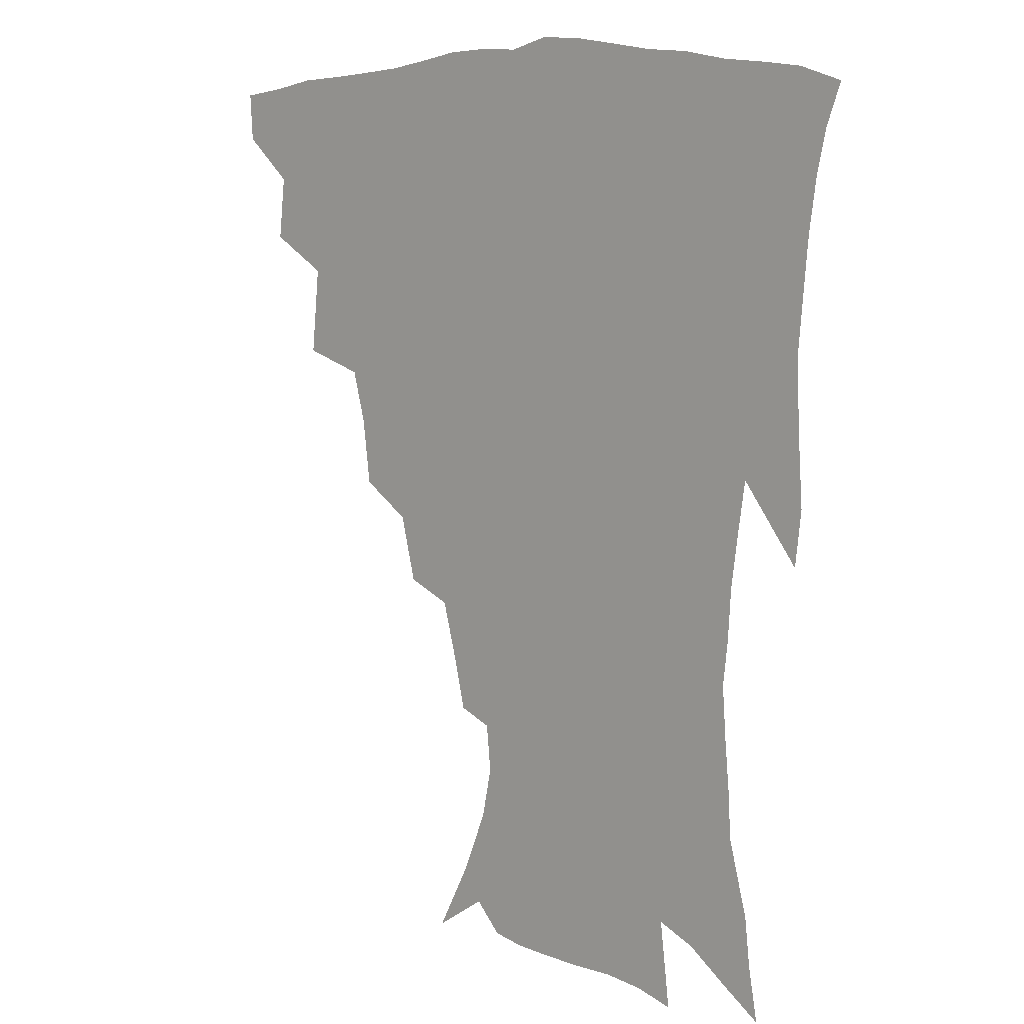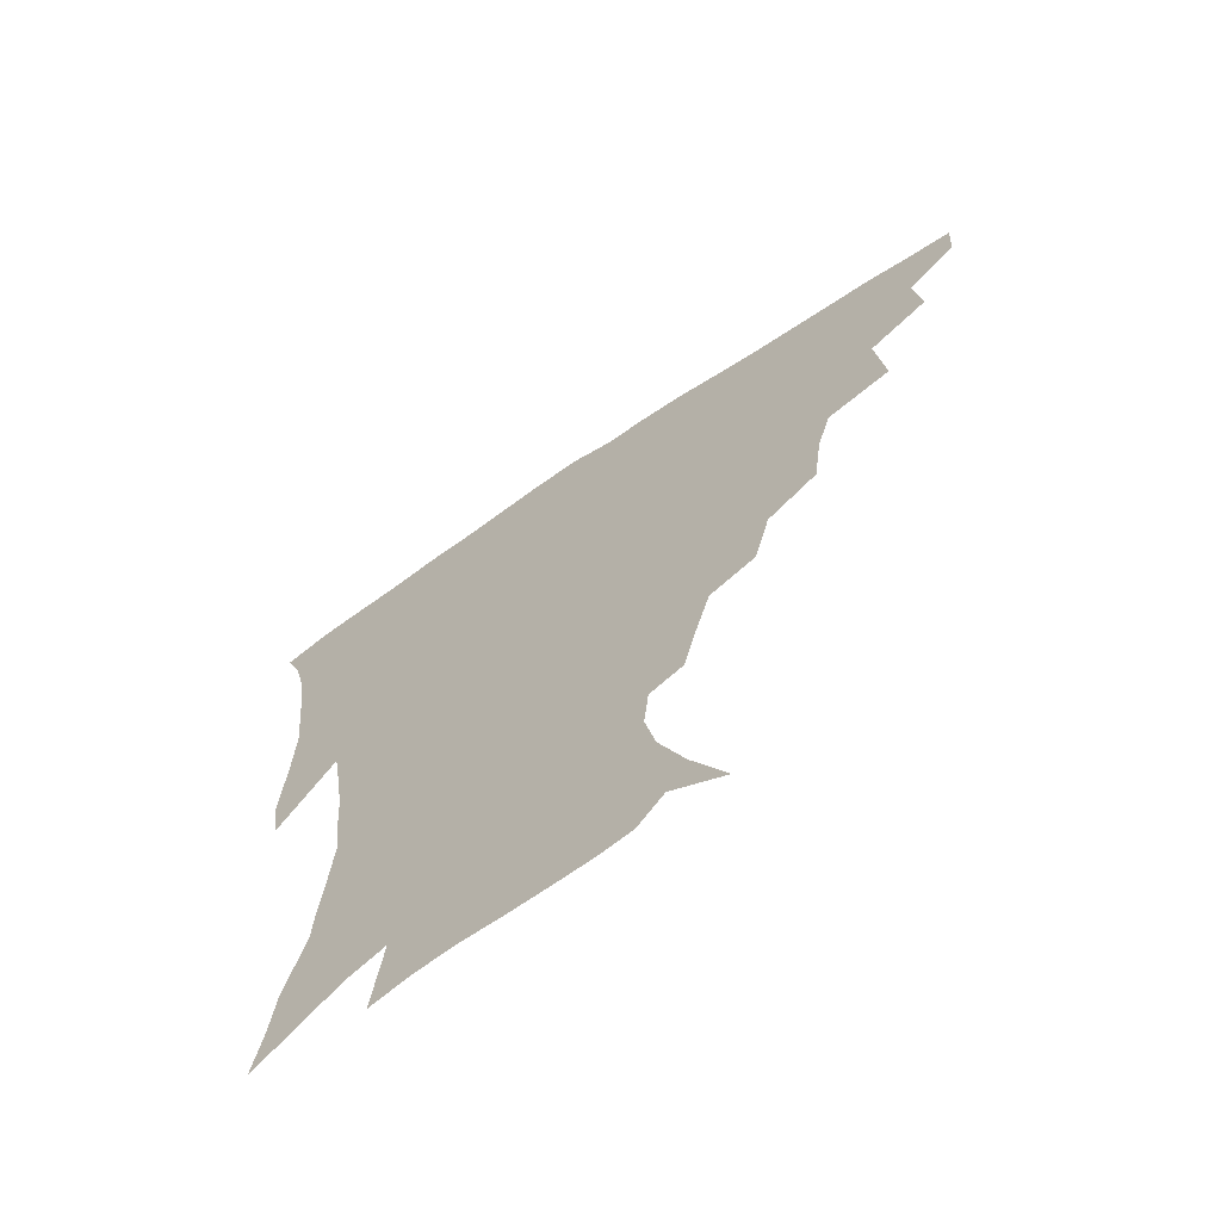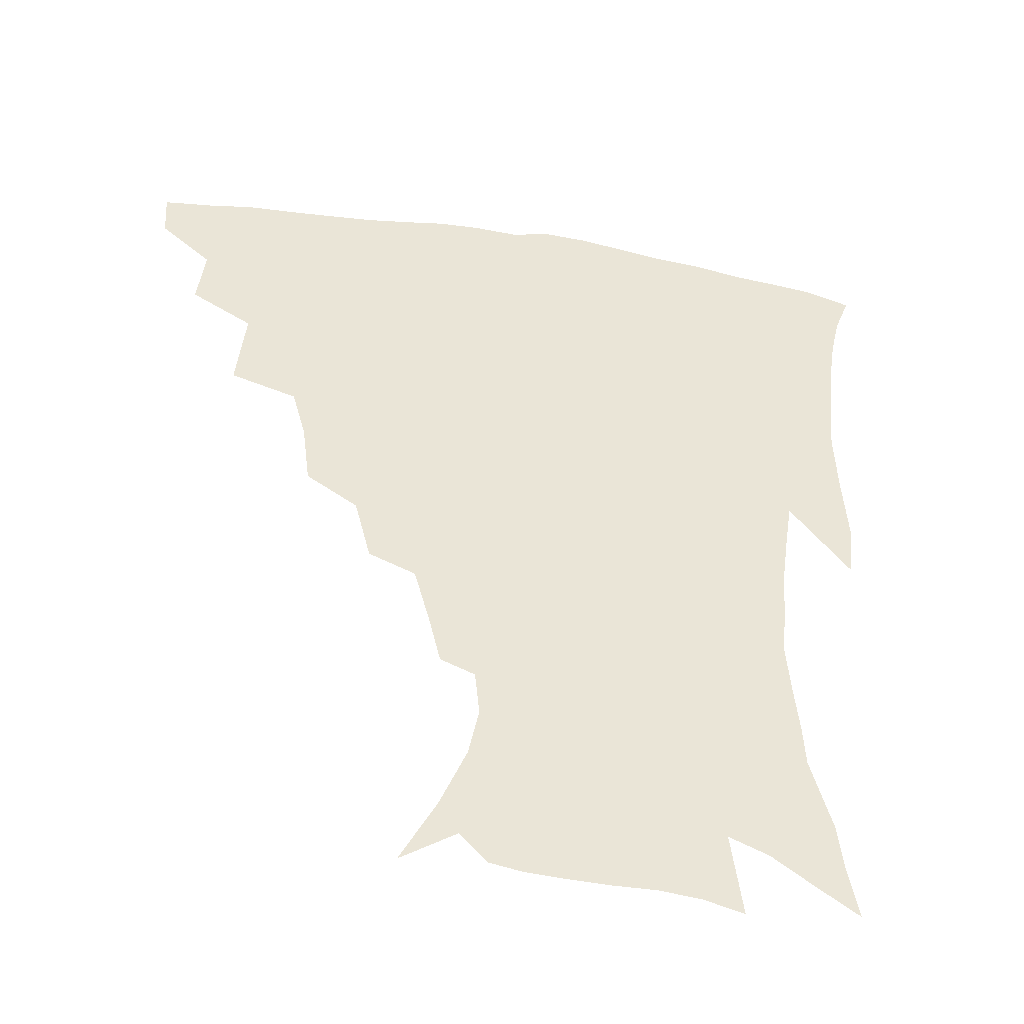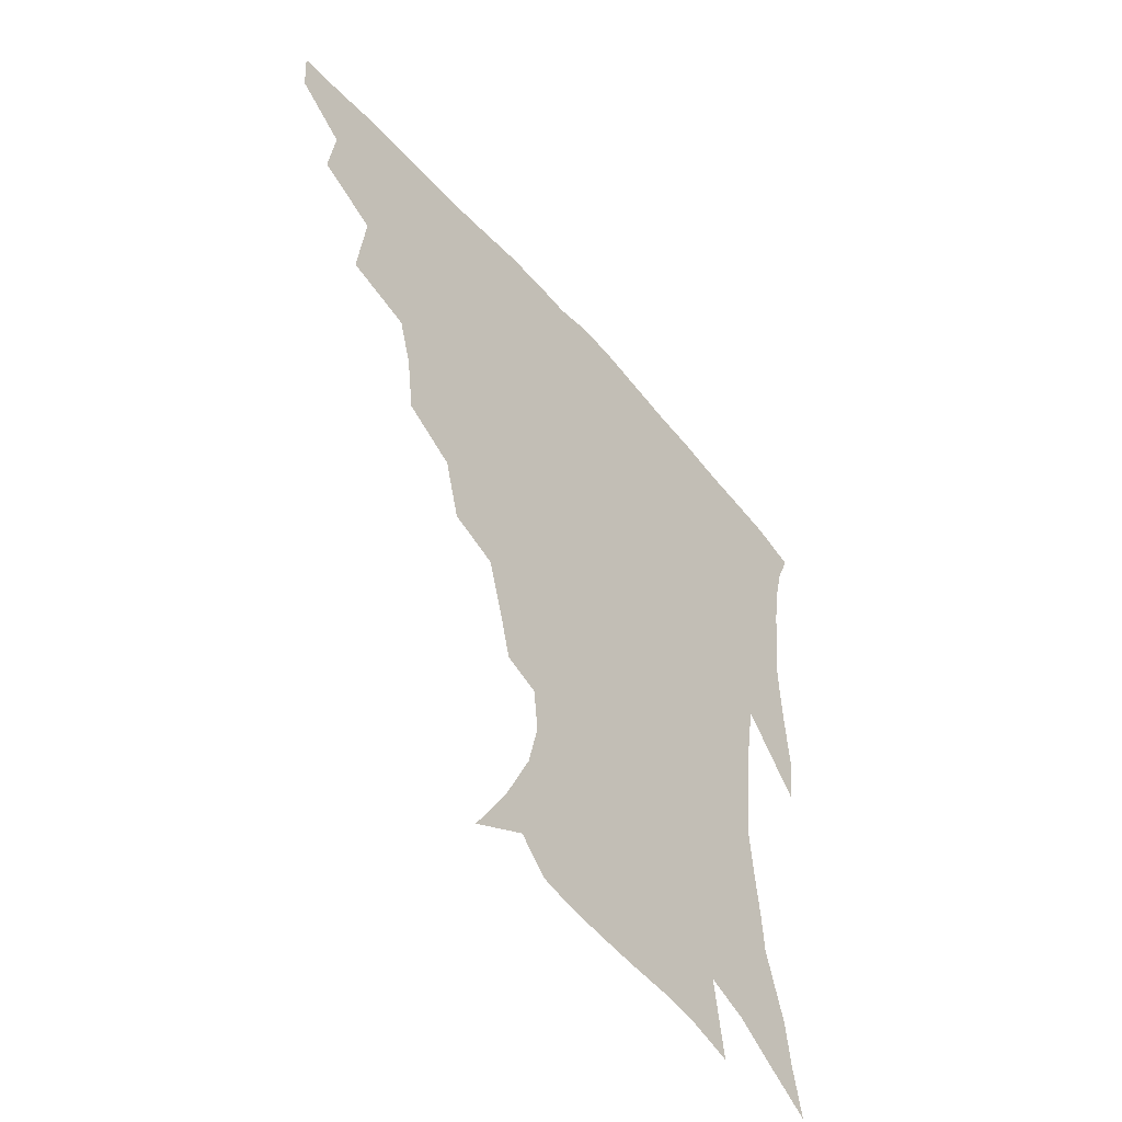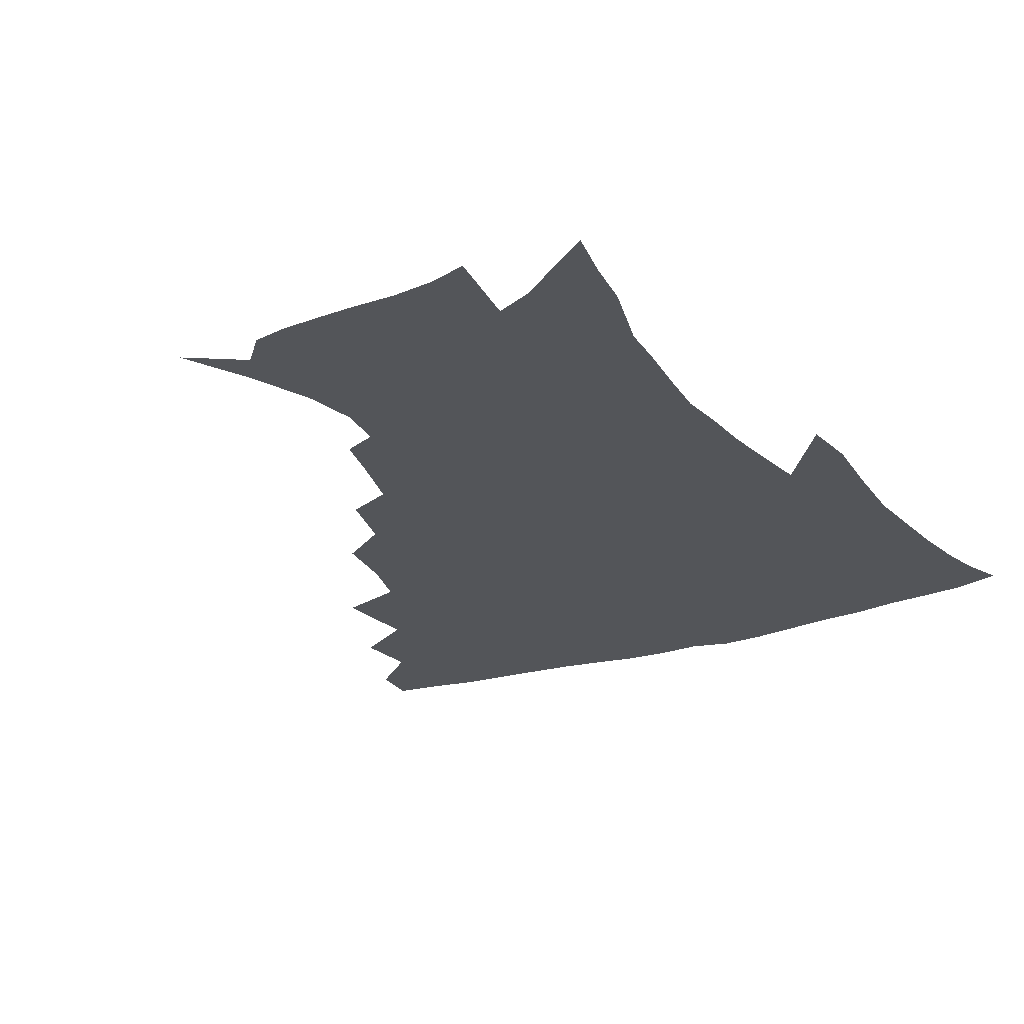
<metadata>
{"format":"obj","ext":"obj","renderer":"f3d","projection":"perspective","resolution":1024,"background":"white","views":[{"elev":7.3,"azim":42.9,"up":"+Y"},{"elev":-68.4,"azim":-145.8,"up":"+Y"},{"elev":-45.9,"azim":-10.1,"up":"+Y"},{"elev":-54.2,"azim":-50.2,"up":"+Y"},{"elev":-24.1,"azim":28.6,"up":"+Z"}]}
</metadata>
<code>
v 437.3 415.3 0
v 436.3 431.5 0
v 452.1 379 0
v 454.5 400.2 0
v 454.3 417.2 0
v 452.3 433.2 0
v 469.7 337.4 0
v 472.6 366.8 0
v 473 386.9 0
v 470.9 402.8 0
v 469.6 418.7 0
v 467.9 435.8 0
v 499.2 290.8 0
v 496.4 312.9 0
v 491.7 330.4 0
v 490.2 353 0
v 490.1 373.4 0
v 489 390 0
v 486.7 405 0
v 484.9 420.5 0
v 483.5 436.4 0
v 521.7 257.4 0
v 516.2 279.4 0
v 511.6 298.4 0
v 512 328.3 0
v 507.1 340.6 0
v 507 361.4 0
v 505.2 376.8 0
v 503.5 391.8 0
v 502 406.6 0
v 500.6 421.2 0
v 498.8 437.3 0
v 546.5 214 0
v 542.6 230.7 0
v 537.3 250.7 0
v 532.1 272.2 0
v 528.1 290.9 0
v 526.1 313.4 0
v 524.8 334 0
v 521.7 347 0
v 522 365.9 0
v 519.9 379.5 0
v 518.2 393.7 0
v 516.6 408.2 0
v 515 422.9 0
v 513.6 438.3 0
v 535.5 133 0
v 547.3 155.6 0
v 556 176.8 0
v 559.5 193.7 0
v 557.9 209.2 0
v 554.6 228.1 0
v 550.7 244.1 0
v 546.6 263.4 0
v 542.9 280.7 0
v 540.8 302.4 0
v 538.7 319.1 0
v 537.3 336.5 0
v 536.3 352.5 0
v 535.6 367.7 0
v 534.3 381.6 0
v 532.2 395.4 0
v 531.1 409.5 0
v 529.5 424.2 0
v 528 440.3 0
v 553.8 144.9 0
v 563.5 168.1 0
v 567.7 187.3 0
v 567.5 201 0
v 565.8 219.5 0
v 563.2 238.5 0
v 559.9 253.7 0
v 556.7 269.7 0
v 554.4 289.1 0
v 552.7 307.6 0
v 551.5 324.7 0
v 550.5 340.3 0
v 549.8 355.2 0
v 549.9 370.8 0
v 548.5 383.2 0
v 547 396.6 0
v 545.7 410.6 0
v 543.7 426.2 0
v 542.1 442.5 0
v 562.8 135.1 0
v 568.9 153.1 0
v 575.1 175.3 0
v 576.9 193.3 0
v 576.3 210 0
v 574.5 227.2 0
v 572.3 244.1 0
v 569.7 259.8 0
v 567.6 278 0
v 566.1 296 0
v 564.5 310.8 0
v 563.8 327.6 0
v 563.4 343 0
v 562.7 356.5 0
v 562.6 371.4 0
v 561.7 384.2 0
v 560.8 397.3 0
v 560.4 410.7 0
v 558.9 425.2 0
v 556.2 443 0
v 573.6 133 0
v 581.9 160 0
v 585.2 180 0
v 585.4 194.4 0
v 585 217.1 0
v 583.5 229.5 0
v 581.7 247.2 0
v 579.7 263.7 0
v 578.2 281.2 0
v 577.2 299 0
v 576.7 315.6 0
v 575.7 327.9 0
v 575.7 344.1 0
v 575.5 358 0
v 575.5 371.9 0
v 575.2 384.8 0
v 574.7 397.9 0
v 574.2 411.3 0
v 572.7 425.8 0
v 570.7 442.1 0
v 586.4 132.2 0
v 592.8 162.1 0
v 594.6 182.4 0
v 594.6 198.2 0
v 593.8 216.8 0
v 592.7 230.5 0
v 591.1 250.6 0
v 589.9 267.7 0
v 589 284 0
v 588.3 299.7 0
v 588.2 317.5 0
v 588.2 331.8 0
v 588.4 346.5 0
v 588.5 359.5 0
v 588.8 372.6 0
v 588.9 385.5 0
v 588.7 398.3 0
v 588 411.6 0
v 586.5 427.1 0
v 584.2 445.5 0
v 600.2 131.7 0
v 603.5 162.6 0
v 604.1 183.6 0
v 603.8 203.9 0
v 603.1 218 0
v 602.1 234.6 0
v 600.8 252 0
v 600 268.4 0
v 599.7 285.2 0
v 599.5 301.4 0
v 599.6 317.7 0
v 599.9 331.3 0
v 600.3 345.9 0
v 600.8 358.9 0
v 601.5 372.8 0
v 602.1 385.8 0
v 602.3 398.5 0
v 601.6 412.3 0
v 600.6 427 0
v 598.4 444.6 0
v 614.3 131.7 0
v 614.2 162.2 0
v 613.7 183.4 0
v 613.3 200.3 0
v 612.2 218.2 0
v 611.2 237 0
v 610.5 254.3 0
v 610.4 267.8 0
v 610.1 285.5 0
v 610.4 301 0
v 610.7 317 0
v 611.6 332.3 0
v 612.2 345.7 0
v 613.2 359.5 0
v 614.1 372.6 0
v 615.2 385.8 0
v 615.7 398.3 0
v 616 411.5 0
v 614.9 426.5 0
v 613.6 442.2 0
v 627.9 130.1 0
v 625.5 158.7 0
v 623.9 180.1 0
v 622.8 198.3 0
v 621.4 217.8 0
v 620.5 235.9 0
v 620.3 251.4 0
v 620.4 267.5 0
v 620.7 282.7 0
v 621.3 298.5 0
v 622.1 313.7 0
v 622.8 330.8 0
v 623.9 345.1 0
v 625.1 358.2 0
v 626.4 372.3 0
v 627.8 385.2 0
v 628.8 397.7 0
v 629.8 410.7 0
v 630.2 424.4 0
v 629.4 439.6 0
v 640.7 126.4 0
v 637.3 155 0
v 634.4 176.6 0
v 632.4 196.4 0
v 630.8 215.3 0
v 629.9 233.2 0
v 630.2 247.3 0
v 630.1 265.4 0
v 631.1 279.6 0
v 632 295.1 0
v 633.2 310.1 0
v 634.1 327.7 0
v 635.2 343.8 0
v 637 356.2 0
v 638.6 369.7 0
v 640.3 384 0
v 642.5 397.3 0
v 643.9 409.4 0
v 644.7 422.5 0
v 643.9 438.3 0
v 650.1 149.4 0
v 646.1 170 0
v 643.6 189.1 0
v 640.7 210.3 0
v 640 226.8 0
v 640.3 241.5 0
v 640.4 258.6 0
v 641.2 274.6 0
v 642.3 291.6 0
v 643.8 308.2 0
v 645.6 323.1 0
v 646.9 339.3 0
v 648.6 354.5 0
v 650.5 368.2 0
v 652.5 382.4 0
v 654.7 395.4 0
v 656.6 408 0
v 658.5 421.1 0
v 659.9 435.2 0
v 663.9 139.2 0
v 658.4 162.4 0
v 654.7 182.6 0
v 652 201.4 0
v 650.7 218.6 0
v 650.2 234.9 0
v 650.8 250 0
v 651.3 267.8 0
v 652.6 284.7 0
v 654.7 300.8 0
v 657 316.8 0
v 658.6 333.7 0
v 660 350.8 0
v 661.8 366.7 0
v 664.5 379.9 0
v 666.9 393.6 0
v 669.4 406 0
v 671.9 418.9 0
v 674.2 433.8 0
v 677 130 0
v 673.8 148 0
v 672.1 163.6 0
v 665.5 188.5 0
v 664.8 202.6 0
v 663.3 219.7 0
v 662 238.1 0
v 663.6 252.1 0
v 664.8 269.8 0
v 667.1 286.7 0
v 669.8 304.6 0
v 670.8 324.4 0
v 672.9 341.3 0
v 674.5 358.5 0
v 676.5 374.9 0
v 678.8 390.4 0
v 682.1 403.4 0
v 684.8 416.2 0
v 688.5 431.9 0
v 689.4 278.9 0
v 691.6 297.3 0
v 690.1 321.7 0
v 689.3 344.7 0
v 690.9 363 0
v 692.7 381.4 0
v 695.2 398.8 0
v 698.5 413.3 0
v 703.6 427 0
f 4 5 1
f 1 5 2
f 5 6 2
f 8 9 3
f 3 9 4
f 9 10 4
f 4 10 5
f 10 11 5
f 5 11 6
f 11 12 6
f 15 16 7
f 7 16 8
f 16 17 8
f 8 17 9
f 17 18 9
f 9 18 10
f 18 19 10
f 10 19 11
f 19 20 11
f 11 20 12
f 20 21 12
f 23 24 13
f 13 24 14
f 24 25 14
f 14 25 15
f 25 26 15
f 15 26 16
f 26 27 16
f 16 27 17
f 27 28 17
f 17 28 18
f 28 29 18
f 18 29 19
f 29 30 19
f 19 30 20
f 30 31 20
f 20 31 21
f 31 32 21
f 35 36 22
f 22 36 23
f 36 37 23
f 23 37 24
f 37 38 24
f 24 38 25
f 38 39 25
f 25 39 26
f 39 40 26
f 26 40 27
f 40 41 27
f 27 41 28
f 41 42 28
f 28 42 29
f 42 43 29
f 29 43 30
f 43 44 30
f 30 44 31
f 44 45 31
f 31 45 32
f 45 46 32
f 51 52 33
f 33 52 34
f 52 53 34
f 34 53 35
f 53 54 35
f 35 54 36
f 54 55 36
f 36 55 37
f 55 56 37
f 37 56 38
f 56 57 38
f 38 57 39
f 57 58 39
f 39 58 40
f 58 59 40
f 40 59 41
f 59 60 41
f 41 60 42
f 60 61 42
f 42 61 43
f 61 62 43
f 43 62 44
f 62 63 44
f 44 63 45
f 63 64 45
f 45 64 46
f 64 65 46
f 47 66 48
f 66 67 48
f 48 67 49
f 67 68 49
f 49 68 50
f 68 69 50
f 50 69 51
f 69 70 51
f 51 70 52
f 70 71 52
f 52 71 53
f 71 72 53
f 53 72 54
f 72 73 54
f 54 73 55
f 73 74 55
f 55 74 56
f 74 75 56
f 56 75 57
f 75 76 57
f 57 76 58
f 76 77 58
f 58 77 59
f 77 78 59
f 59 78 60
f 78 79 60
f 60 79 61
f 79 80 61
f 61 80 62
f 80 81 62
f 62 81 63
f 81 82 63
f 63 82 64
f 82 83 64
f 64 83 65
f 83 84 65
f 85 86 66
f 66 86 67
f 86 87 67
f 67 87 68
f 87 88 68
f 68 88 69
f 88 89 69
f 69 89 70
f 89 90 70
f 70 90 71
f 90 91 71
f 71 91 72
f 91 92 72
f 72 92 73
f 92 93 73
f 73 93 74
f 93 94 74
f 74 94 75
f 94 95 75
f 75 95 76
f 95 96 76
f 76 96 77
f 96 97 77
f 77 97 78
f 97 98 78
f 78 98 79
f 98 99 79
f 79 99 80
f 99 100 80
f 80 100 81
f 100 101 81
f 81 101 82
f 101 102 82
f 82 102 83
f 102 103 83
f 83 103 84
f 103 104 84
f 85 105 86
f 105 106 86
f 86 106 87
f 106 107 87
f 87 107 88
f 107 108 88
f 88 108 89
f 108 109 89
f 89 109 90
f 109 110 90
f 90 110 91
f 110 111 91
f 91 111 92
f 111 112 92
f 92 112 93
f 112 113 93
f 93 113 94
f 113 114 94
f 94 114 95
f 114 115 95
f 95 115 96
f 115 116 96
f 96 116 97
f 116 117 97
f 97 117 98
f 117 118 98
f 98 118 99
f 118 119 99
f 99 119 100
f 119 120 100
f 100 120 101
f 120 121 101
f 101 121 102
f 121 122 102
f 102 122 103
f 122 123 103
f 103 123 104
f 123 124 104
f 105 125 106
f 125 126 106
f 106 126 107
f 126 127 107
f 107 127 108
f 127 128 108
f 108 128 109
f 128 129 109
f 109 129 110
f 129 130 110
f 110 130 111
f 130 131 111
f 111 131 112
f 131 132 112
f 112 132 113
f 132 133 113
f 113 133 114
f 133 134 114
f 114 134 115
f 134 135 115
f 115 135 116
f 135 136 116
f 116 136 117
f 136 137 117
f 117 137 118
f 137 138 118
f 118 138 119
f 138 139 119
f 119 139 120
f 139 140 120
f 120 140 121
f 140 141 121
f 121 141 122
f 141 142 122
f 122 142 123
f 142 143 123
f 123 143 124
f 143 144 124
f 125 145 126
f 145 146 126
f 126 146 127
f 146 147 127
f 127 147 128
f 147 148 128
f 128 148 129
f 148 149 129
f 129 149 130
f 149 150 130
f 130 150 131
f 150 151 131
f 131 151 132
f 151 152 132
f 132 152 133
f 152 153 133
f 133 153 134
f 153 154 134
f 134 154 135
f 154 155 135
f 135 155 136
f 155 156 136
f 136 156 137
f 156 157 137
f 137 157 138
f 157 158 138
f 138 158 139
f 158 159 139
f 139 159 140
f 159 160 140
f 140 160 141
f 160 161 141
f 141 161 142
f 161 162 142
f 142 162 143
f 162 163 143
f 143 163 144
f 163 164 144
f 145 165 146
f 165 166 146
f 146 166 147
f 166 167 147
f 147 167 148
f 167 168 148
f 148 168 149
f 168 169 149
f 149 169 150
f 169 170 150
f 150 170 151
f 170 171 151
f 151 171 152
f 171 172 152
f 152 172 153
f 172 173 153
f 153 173 154
f 173 174 154
f 154 174 155
f 174 175 155
f 155 175 156
f 175 176 156
f 156 176 157
f 176 177 157
f 157 177 158
f 177 178 158
f 158 178 159
f 178 179 159
f 159 179 160
f 179 180 160
f 160 180 161
f 180 181 161
f 161 181 162
f 181 182 162
f 162 182 163
f 182 183 163
f 163 183 164
f 183 184 164
f 165 185 166
f 185 186 166
f 166 186 167
f 186 187 167
f 167 187 168
f 187 188 168
f 168 188 169
f 188 189 169
f 169 189 170
f 189 190 170
f 170 190 171
f 190 191 171
f 171 191 172
f 191 192 172
f 172 192 173
f 192 193 173
f 173 193 174
f 193 194 174
f 174 194 175
f 194 195 175
f 175 195 176
f 195 196 176
f 176 196 177
f 196 197 177
f 177 197 178
f 197 198 178
f 178 198 179
f 198 199 179
f 179 199 180
f 199 200 180
f 180 200 181
f 200 201 181
f 181 201 182
f 201 202 182
f 182 202 183
f 202 203 183
f 183 203 184
f 203 204 184
f 185 205 186
f 205 206 186
f 186 206 187
f 206 207 187
f 187 207 188
f 207 208 188
f 188 208 189
f 208 209 189
f 189 209 190
f 209 210 190
f 190 210 191
f 210 211 191
f 191 211 192
f 211 212 192
f 192 212 193
f 212 213 193
f 193 213 194
f 213 214 194
f 194 214 195
f 214 215 195
f 195 215 196
f 215 216 196
f 196 216 197
f 216 217 197
f 197 217 198
f 217 218 198
f 198 218 199
f 218 219 199
f 199 219 200
f 219 220 200
f 200 220 201
f 220 221 201
f 201 221 202
f 221 222 202
f 202 222 203
f 222 223 203
f 203 223 204
f 223 224 204
f 206 225 207
f 225 226 207
f 207 226 208
f 226 227 208
f 208 227 209
f 227 228 209
f 209 228 210
f 228 229 210
f 210 229 211
f 229 230 211
f 211 230 212
f 230 231 212
f 212 231 213
f 231 232 213
f 213 232 214
f 232 233 214
f 214 233 215
f 233 234 215
f 215 234 216
f 234 235 216
f 216 235 217
f 235 236 217
f 217 236 218
f 236 237 218
f 218 237 219
f 237 238 219
f 219 238 220
f 238 239 220
f 220 239 221
f 239 240 221
f 221 240 222
f 240 241 222
f 222 241 223
f 241 242 223
f 223 242 224
f 242 243 224
f 225 244 226
f 244 245 226
f 226 245 227
f 245 246 227
f 227 246 228
f 246 247 228
f 228 247 229
f 247 248 229
f 229 248 230
f 248 249 230
f 230 249 231
f 249 250 231
f 231 250 232
f 250 251 232
f 232 251 233
f 251 252 233
f 233 252 234
f 252 253 234
f 234 253 235
f 253 254 235
f 235 254 236
f 254 255 236
f 236 255 237
f 255 256 237
f 237 256 238
f 256 257 238
f 238 257 239
f 257 258 239
f 239 258 240
f 258 259 240
f 240 259 241
f 259 260 241
f 241 260 242
f 260 261 242
f 242 261 243
f 261 262 243
f 244 263 245
f 263 264 245
f 245 264 246
f 264 265 246
f 246 265 247
f 265 266 247
f 247 266 248
f 266 267 248
f 248 267 249
f 267 268 249
f 249 268 250
f 268 269 250
f 250 269 251
f 269 270 251
f 251 270 252
f 270 271 252
f 252 271 253
f 271 272 253
f 253 272 254
f 272 273 254
f 254 273 255
f 273 274 255
f 255 274 256
f 274 275 256
f 256 275 257
f 275 276 257
f 257 276 258
f 276 277 258
f 258 277 259
f 277 278 259
f 259 278 260
f 278 279 260
f 260 279 261
f 279 280 261
f 261 280 262
f 280 281 262
f 273 282 274
f 282 283 274
f 274 283 275
f 283 284 275
f 275 284 276
f 284 285 276
f 276 285 277
f 285 286 277
f 277 286 278
f 286 287 278
f 278 287 279
f 287 288 279
f 279 288 280
f 288 289 280
f 280 289 281
f 289 290 281

</code>
